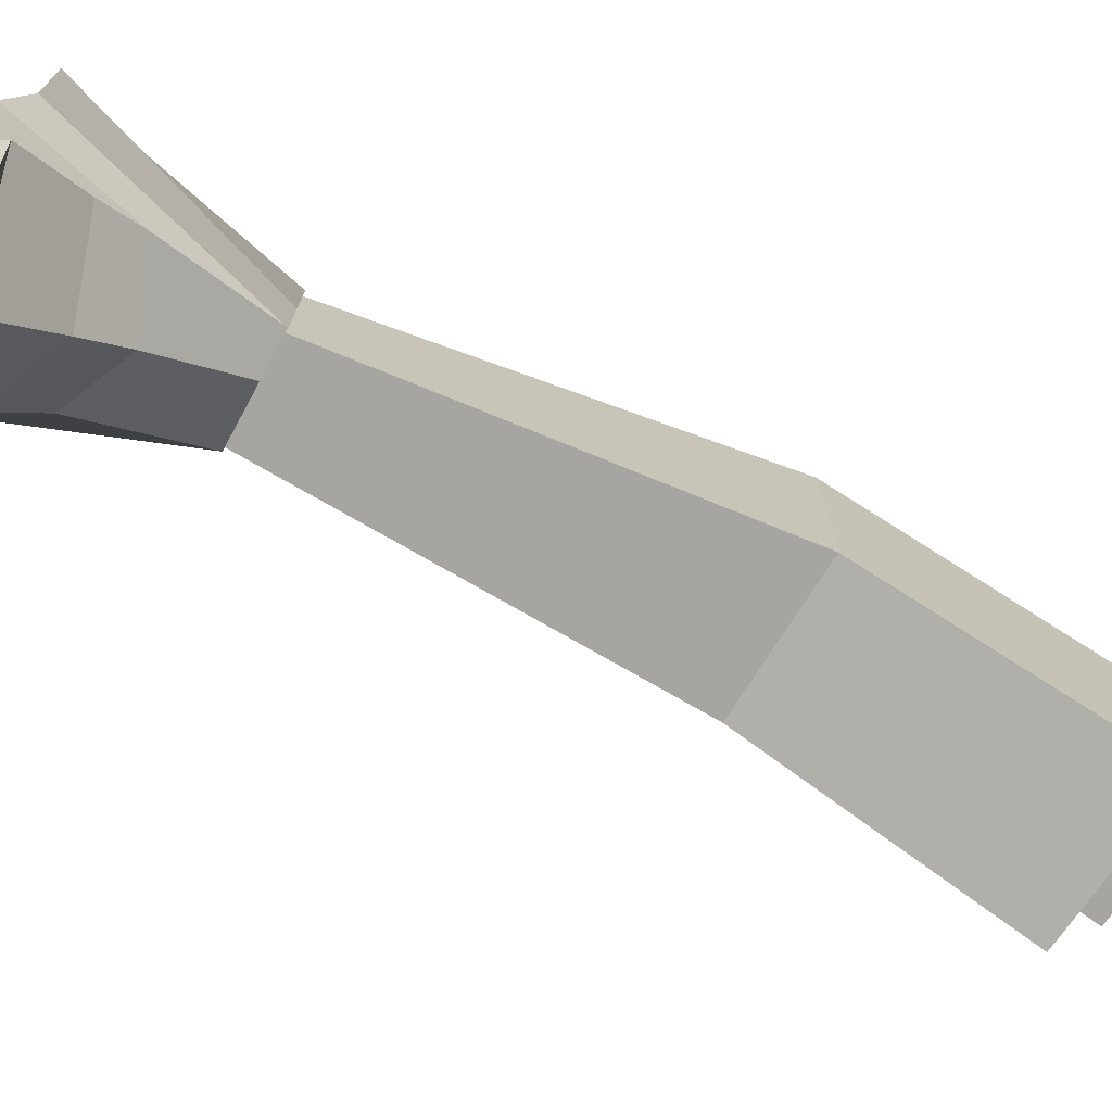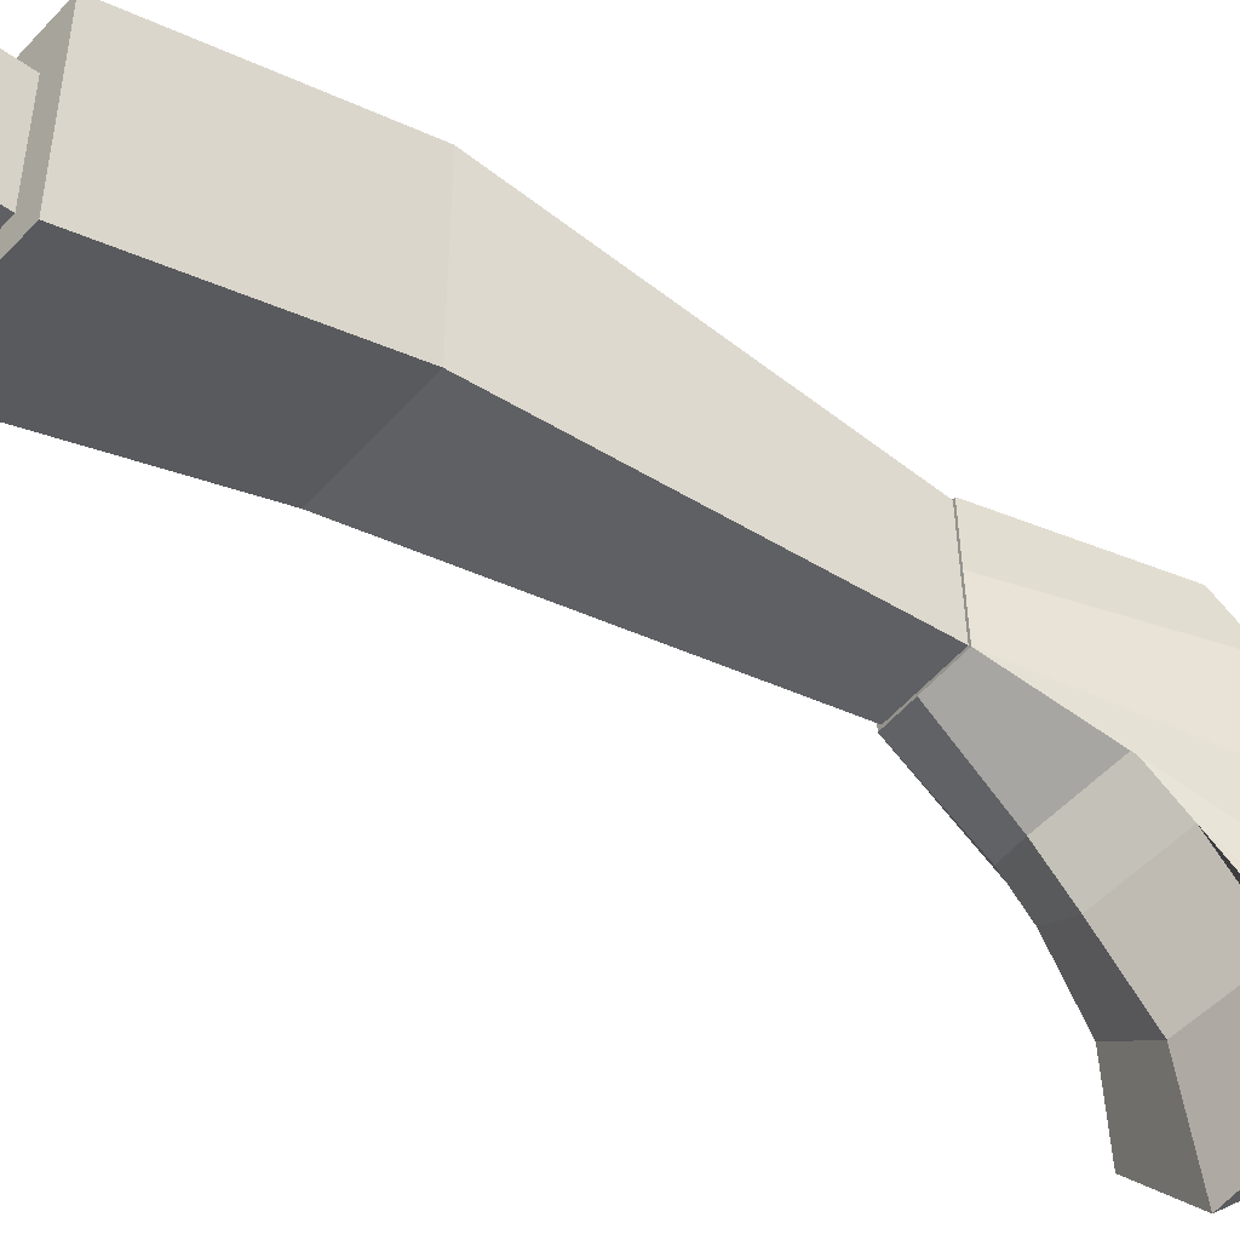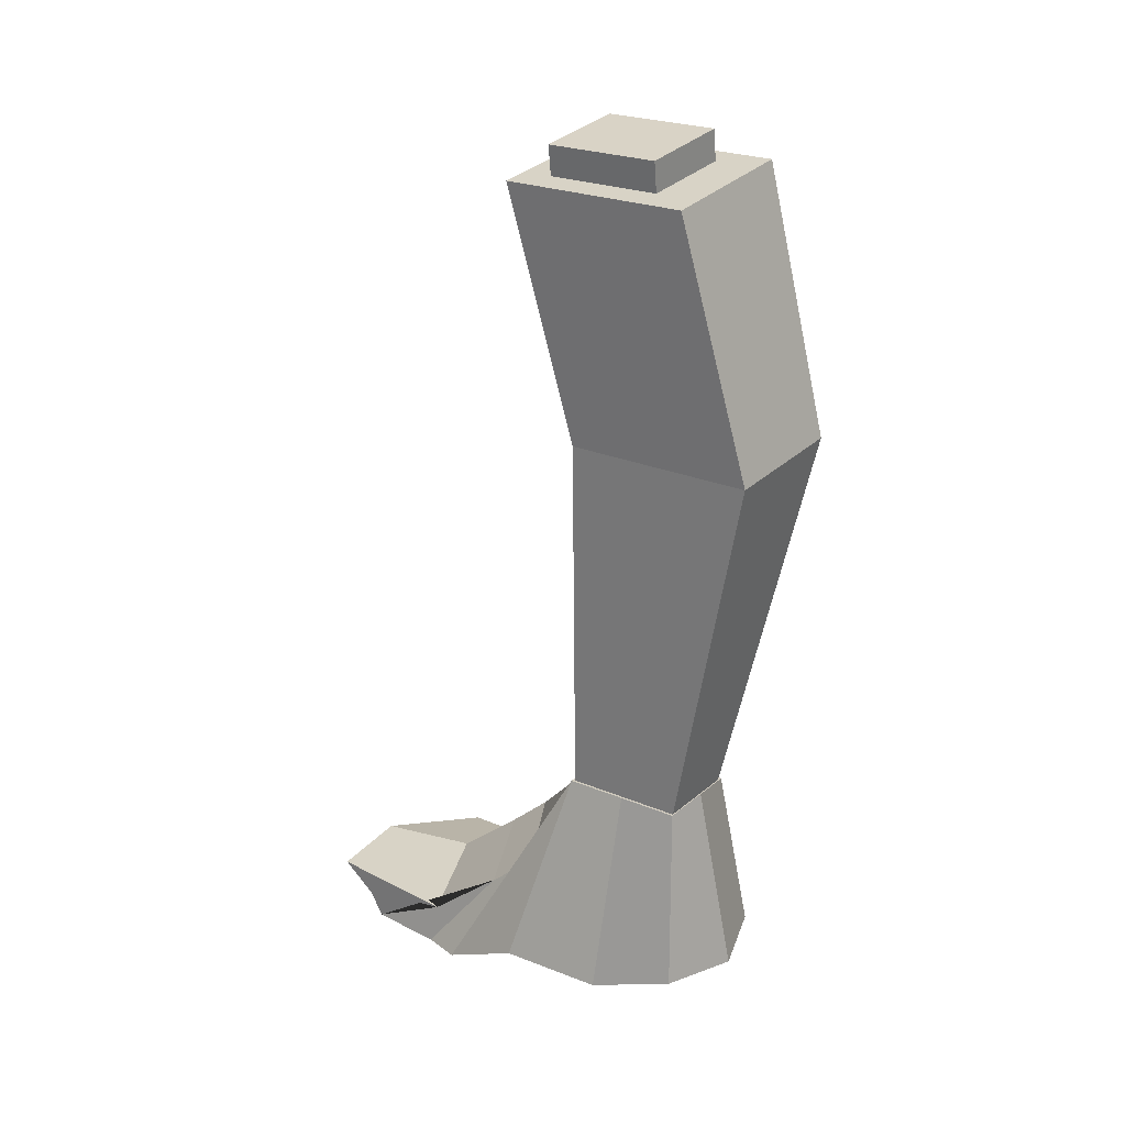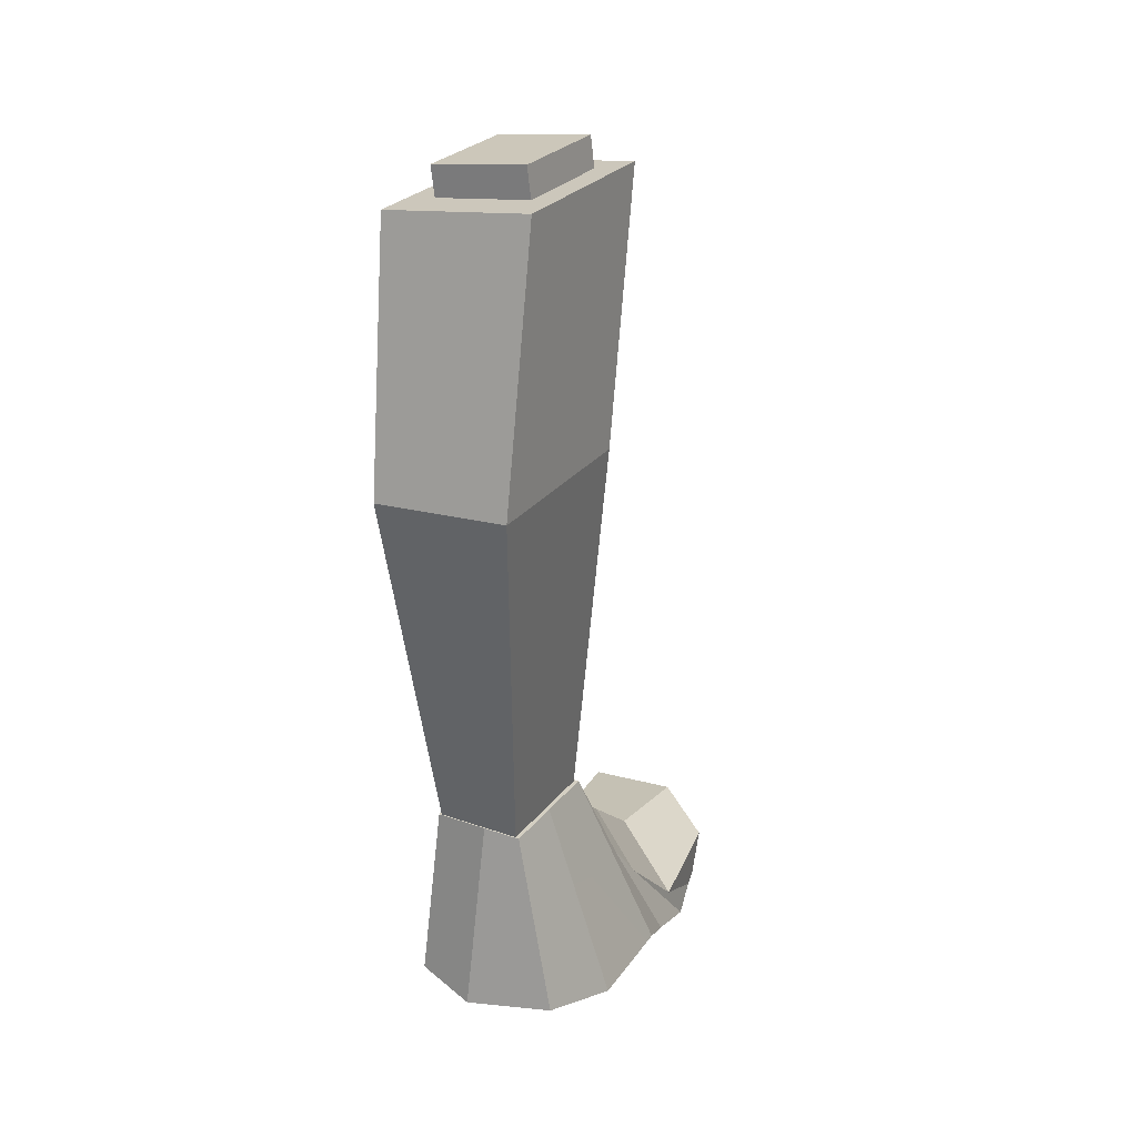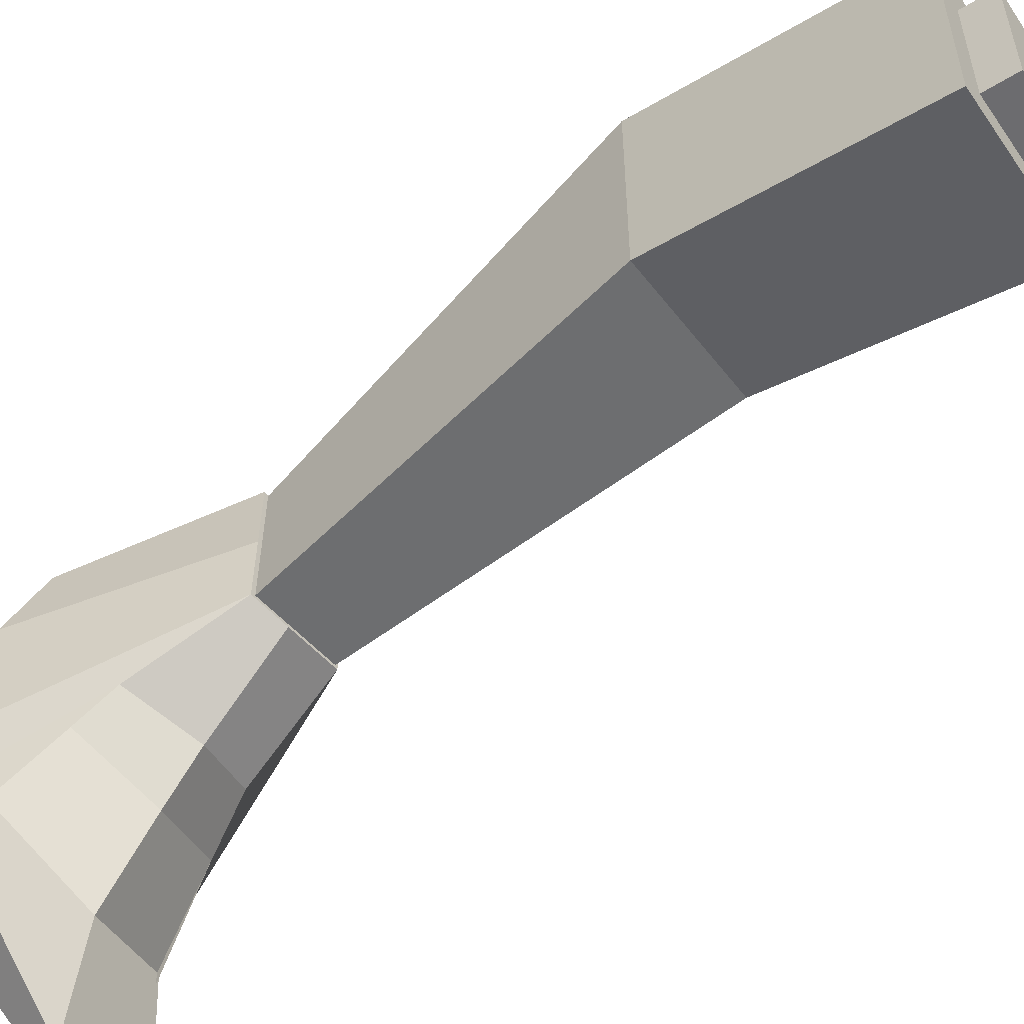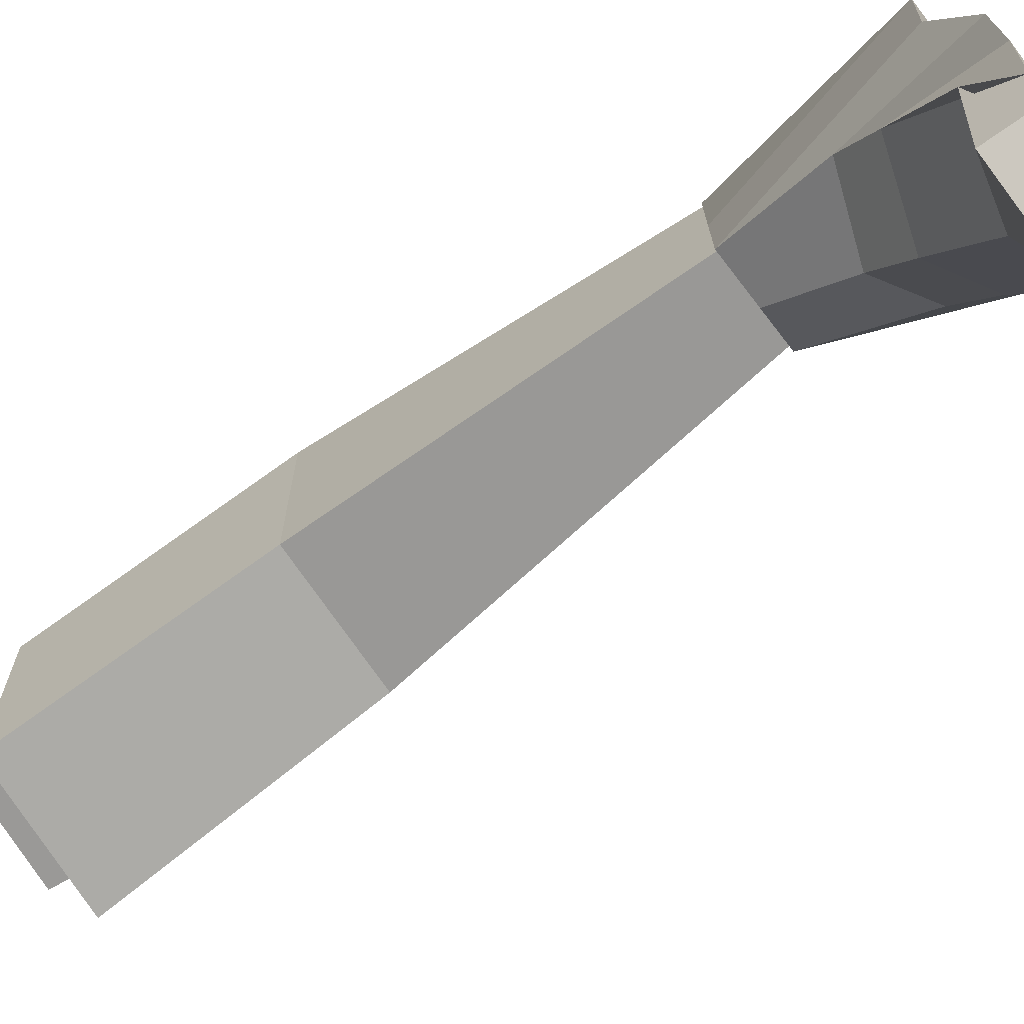
<metadata>
{"format":"obj","ext":"obj","renderer":"f3d","projection":"perspective","resolution":1024,"background":"white","views":[{"elev":-73.9,"azim":61.6,"up":"+Z"},{"elev":-43.3,"azim":-123.9,"up":"+Z"},{"elev":23.9,"azim":-53.9,"up":"+Y"},{"elev":26.5,"azim":28.6,"up":"+Y"},{"elev":-53.8,"azim":130.6,"up":"+Z"},{"elev":-69.0,"azim":-52.6,"up":"+Z"}]}
</metadata>
<code>
o Object_29_Cube.004_Material.024_0
v 0.6985 4.558 0.05576
v 0.675 4.747 0.05576
v 0.675 4.747 0.6615
v 0.6985 4.558 0.6615
v 0.6985 4.558 0.6615
v 0.675 4.747 0.6615
v 1.185 4.81 0.6615
v 1.208 4.622 0.6615
v 1.208 4.622 0.6615
v 1.185 4.81 0.05576
v 1.208 4.622 0.05576
v 1.208 4.622 0.05576
v 1.185 4.81 0.05576
v 0.675 4.747 0.05576
v 0.6985 4.558 0.05576
v 0.6985 4.558 0.6615
v 1.208 4.622 0.6615
v 1.208 4.622 0.05576
v 0.6985 4.558 0.05576
v 1.185 4.81 0.6615
v 0.675 4.747 0.6615
v 0.675 4.747 0.05576
v 1.185 4.81 0.05576
v 1.185 4.81 0.6615
f 1 2 3
f 1 3 4
f 5 6 7
f 5 7 8
f 9 10 11
f 12 13 14
f 12 14 15
f 16 17 18
f 16 18 19
f 20 21 22
f 20 22 23
f 9 24 10
o Object_30_Cube.004_Material.008_0
v 0.6579 3.26 0.2141
v 0.5491 4.575 -0.1011
v 0.5491 4.575 0.8937
v 0.6579 3.26 1.219
v 1.38 3.308 1.219
v 1.339 4.667 0.8937
v 1.339 4.667 -0.1011
v 1.38 3.308 0.2141
v 0.7243 1.258 0.8093
v 1.166 1.263 0.8093
v 1.166 1.263 0.1886
v 0.7243 1.258 0.1886
v 1.339 4.667 0.8937
v 0.5491 4.575 0.8937
v 0.5491 4.575 -0.1011
v 1.339 4.667 -0.1011
v 1.166 1.263 0.1886
v 1.38 3.308 0.2141
v 0.6579 3.26 0.2141
v 0.7243 1.258 0.1886
v 1.166 1.263 0.8093
v 1.38 3.308 1.219
v 1.38 3.308 0.2141
v 1.166 1.263 0.1886
v 0.7243 1.258 0.1886
v 0.6579 3.26 0.2141
v 0.6579 3.26 1.219
v 0.7243 1.258 0.8093
v 0.6579 3.26 1.219
v 0.5491 4.575 0.8937
v 1.339 4.667 0.8937
v 1.38 3.308 1.219
v 1.38 3.308 0.2141
v 1.339 4.667 -0.1011
v 0.5491 4.575 -0.1011
v 0.6579 3.26 0.2141
v 0.7243 1.258 0.8093
v 0.6579 3.26 1.219
v 1.38 3.308 1.219
v 1.166 1.263 0.8093
f 25 26 27
f 25 27 28
f 29 30 31
f 29 31 32
f 33 34 35
f 33 35 36
f 37 38 39
f 37 39 40
f 41 42 43
f 41 43 44
f 45 46 47
f 45 47 48
f 49 50 51
f 49 51 52
f 53 54 55
f 53 55 56
f 57 58 59
f 57 59 60
f 61 62 63
f 61 63 64
o Object_31_Cube.004_Material.007_0
v 0.9857 1.308 0.5024
v 0.7099 1.308 0.5024
v 0.7099 1.302 0.1741
v 0.9857 1.302 0.1741
v 0.9857 0.2386 0.4913
v 1.548 0.2386 0.4913
v 1.544 0.2483 -0.05217
v 0.9857 0.2483 -0.05217
v 0.4708 0.2386 0.4913
v 0.9857 0.2386 0.4913
v 0.9857 0.2483 -0.05217
v 0.4273 0.2483 -0.05217
v 1.192 1.308 0.5024
v 0.9857 1.308 0.5024
v 0.9857 1.302 0.1741
v 1.192 1.302 0.1741
v 1.192 1.313 0.8259
v 0.9857 1.313 0.8259
v 0.9857 1.308 0.5024
v 1.192 1.308 0.5024
v 0.9857 1.313 0.8259
v 0.7099 1.313 0.8259
v 0.7099 1.308 0.5024
v 0.9857 1.308 0.5024
v 0.4708 0.2386 0.4913
v 0.7099 1.308 0.5024
v 0.7099 1.313 0.8259
v 0.6204 0.3294 0.8881
v 0.9857 0.3294 1.04
v 0.9857 1.313 0.8259
v 1.192 1.313 0.8259
v 1.409 0.3294 0.8881
v 1.397 0.0613 -0.8491
v 1.456 0.2671 -0.4505
v 1.379 0.3185 -1.022
v 1.371 0.07237 -0.9597
v 0.9857 0.1257 -1.247
v 0.9857 0.3185 -1.391
v 0.5228 0.3185 -1.338
v 0.571 0.1257 -1.194
v 0.9857 0.0613 -1.132
v 1.397 0.0613 -0.8491
v 1.371 0.07237 -0.9597
v 0.9857 0.1257 -1.247
v 0.9857 0.4122 -0.7935
v 0.5237 0.2671 -0.6497
v 0.5228 0.3185 -1.338
v 0.9857 0.3185 -1.391
v 1.548 0.2386 0.4913
v 1.192 1.308 0.5024
v 1.192 1.302 0.1741
v 1.544 0.2483 -0.05217
v 0.4273 0.06374 -0.4698
v 0.6241 0.7551 -0.04281
v 0.7099 1.302 0.1741
v 0.4273 0.2483 -0.05217
v 1.456 0.2671 -0.4505
v 0.9857 0.4122 -0.7935
v 0.9857 0.3185 -1.391
v 1.379 0.3185 -1.022
v 0.5067 0.0613 -1.067
v 0.9857 0.0613 -1.132
v 0.9857 0.1257 -1.247
v 0.571 0.1257 -1.194
v 1.371 0.07237 -0.9597
v 1.379 0.3185 -1.022
v 0.9857 0.3185 -1.391
v 0.9857 0.1257 -1.247
v 0.6204 0.3294 0.8881
v 0.7099 1.313 0.8259
v 0.9857 1.313 0.8259
v 0.9857 0.3294 1.04
v 0.4273 0.2483 -0.05217
v 0.9857 0.2483 -0.05217
v 0.9857 0.04173 -0.4698
v 0.4273 0.06374 -0.4698
v 1.192 1.302 0.1741
v 0.9857 1.302 0.1741
v 0.9857 0.9003 -0.2097
v 1.313 0.7551 -0.03854
v 0.4916 0.05024 -0.6776
v 0.5862 0.5602 -0.2779
v 0.6241 0.7551 -0.04281
v 0.4273 0.06374 -0.4698
v 0.9857 1.302 0.1741
v 0.7099 1.302 0.1741
v 0.6241 0.7551 -0.04281
v 0.9857 0.9003 -0.2097
v 0.9857 0.2483 -0.05217
v 1.544 0.2483 -0.05217
v 1.503 0.1596 -0.2549
v 0.9857 0.04173 -0.4698
v 1.544 0.2483 -0.05217
v 1.192 1.302 0.1741
v 1.313 0.7551 -0.03854
v 1.503 0.1596 -0.2549
v 0.6204 0.3294 0.8881
v 0.9857 0.3294 1.04
v 0.9857 0.2386 0.4913
v 0.4708 0.2386 0.4913
v 1.409 0.3294 0.8881
v 1.192 1.313 0.8259
v 1.192 1.308 0.5024
v 1.548 0.2386 0.4913
v 0.9857 0.3294 1.04
v 1.409 0.3294 0.8881
v 1.548 0.2386 0.4913
v 0.9857 0.2386 0.4913
v 0.4273 0.2483 -0.05217
v 0.7099 1.302 0.1741
v 0.7099 1.308 0.5024
v 0.4708 0.2386 0.4913
v 0.571 0.1257 -1.194
v 0.5228 0.3185 -1.338
v 0.5237 0.2671 -0.6497
v 0.5067 0.0613 -1.067
v 0.5067 0.0613 -1.067
v 0.5237 0.2671 -0.6497
v 0.5862 0.5602 -0.2779
v 0.4916 0.05024 -0.6776
v 0.4273 0.06374 -0.4698
v 0.9857 0.04173 -0.4698
v 0.9857 0.05024 -0.9353
v 0.4916 0.05024 -0.6776
v 0.4916 0.05024 -0.6776
v 0.9857 0.05024 -0.9353
v 0.9857 0.0613 -1.132
v 0.5067 0.0613 -1.067
v 1.313 0.7551 -0.03854
v 0.9857 0.9003 -0.2097
v 0.9857 0.7053 -0.4333
v 1.357 0.5602 -0.1762
v 1.357 0.5602 -0.1762
v 0.9857 0.7053 -0.4333
v 0.9857 0.4122 -0.7935
v 1.456 0.2671 -0.4505
v 0.9857 0.9003 -0.2097
v 0.6241 0.7551 -0.04281
v 0.5862 0.5602 -0.2779
v 0.9857 0.7053 -0.4333
v 0.9857 0.7053 -0.4333
v 0.5862 0.5602 -0.2779
v 0.5237 0.2671 -0.6497
v 0.9857 0.4122 -0.7935
v 0.9857 0.04173 -0.4698
v 1.503 0.1596 -0.2549
v 1.477 0.0528 -0.5762
v 0.9857 0.05024 -0.9353
v 0.9857 0.05024 -0.9353
v 1.477 0.0528 -0.5762
v 1.397 0.0613 -0.8491
v 0.9857 0.0613 -1.132
v 1.503 0.1596 -0.2549
v 1.313 0.7551 -0.03854
v 1.357 0.5602 -0.1762
v 1.477 0.0528 -0.5762
v 1.477 0.0528 -0.5762
v 1.357 0.5602 -0.1762
v 1.456 0.2671 -0.4505
v 1.397 0.0613 -0.8491
f 65 66 67
f 65 67 68
f 69 70 71
f 69 71 72
f 73 74 75
f 73 75 76
f 77 78 79
f 77 79 80
f 81 82 83
f 81 83 84
f 85 86 87
f 85 87 88
f 89 90 91
f 89 91 92
f 93 94 95
f 93 95 96
f 97 98 99
f 97 99 100
f 101 102 103
f 101 103 104
f 105 106 107
f 105 107 108
f 109 110 111
f 109 111 112
f 113 114 115
f 113 115 116
f 117 118 119
f 117 119 120
f 121 122 123
f 121 123 124
f 125 126 127
f 125 127 128
f 129 130 131
f 129 131 132
f 133 134 135
f 133 135 136
f 137 138 139
f 137 139 140
f 141 142 143
f 141 143 144
f 145 146 147
f 145 147 148
f 149 150 151
f 149 151 152
f 153 154 155
f 153 155 156
f 157 158 159
f 157 159 160
f 161 162 163
f 161 163 164
f 165 166 167
f 165 167 168
f 169 170 171
f 169 171 172
f 173 174 175
f 173 175 176
f 177 178 179
f 177 179 180
f 181 182 183
f 181 183 184
f 185 186 187
f 185 187 188
f 189 190 191
f 189 191 192
f 193 194 195
f 193 195 196
f 197 198 199
f 197 199 200
f 201 202 203
f 201 203 204
f 205 206 207
f 205 207 208
f 209 210 211
f 209 211 212
f 213 214 215
f 213 215 216
f 217 218 219
f 217 219 220
f 221 222 223
f 221 223 224

</code>
